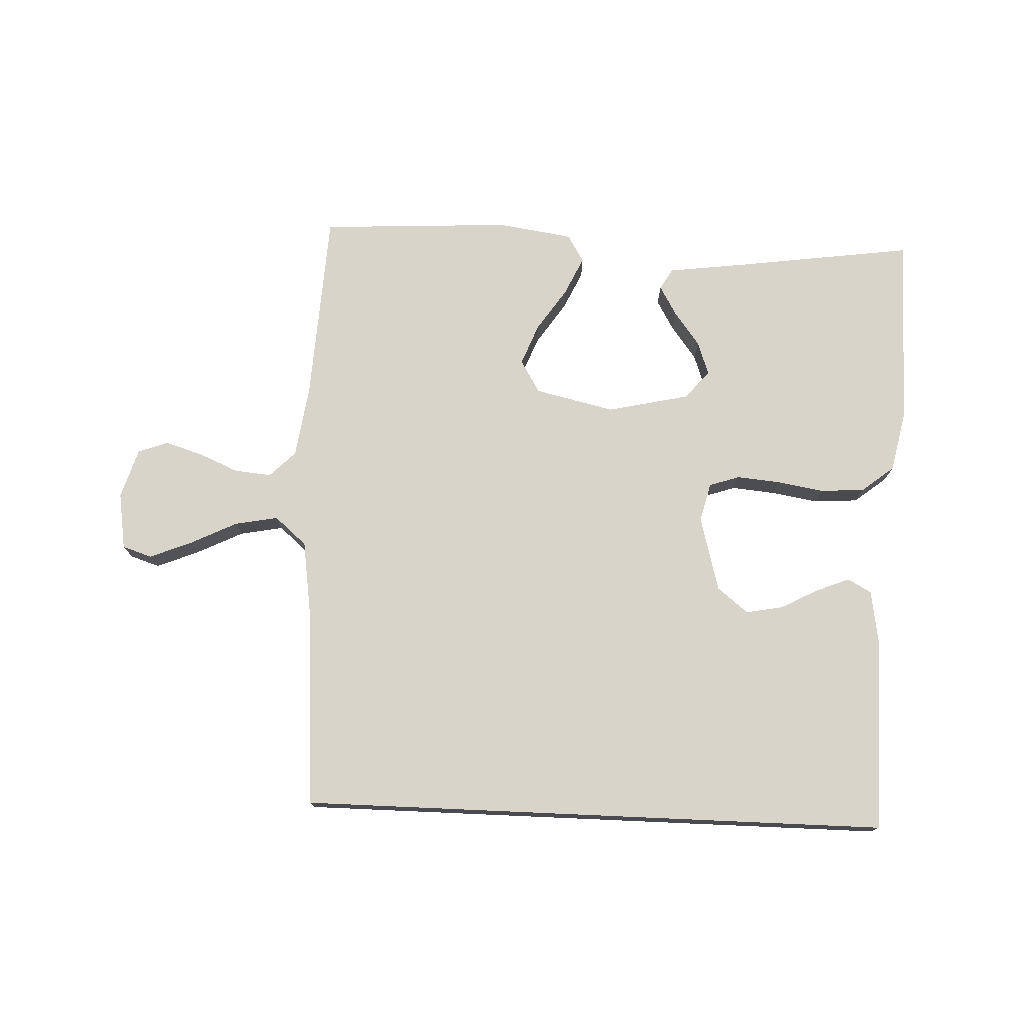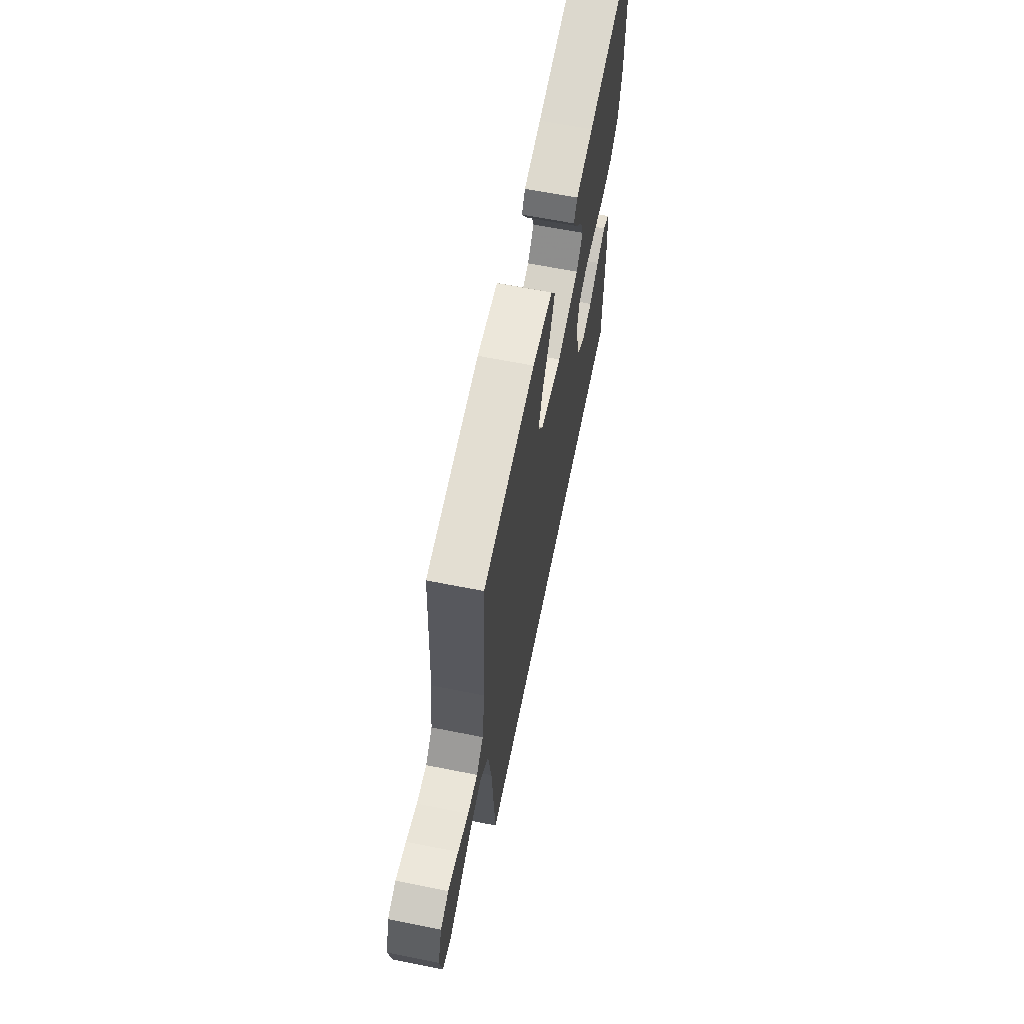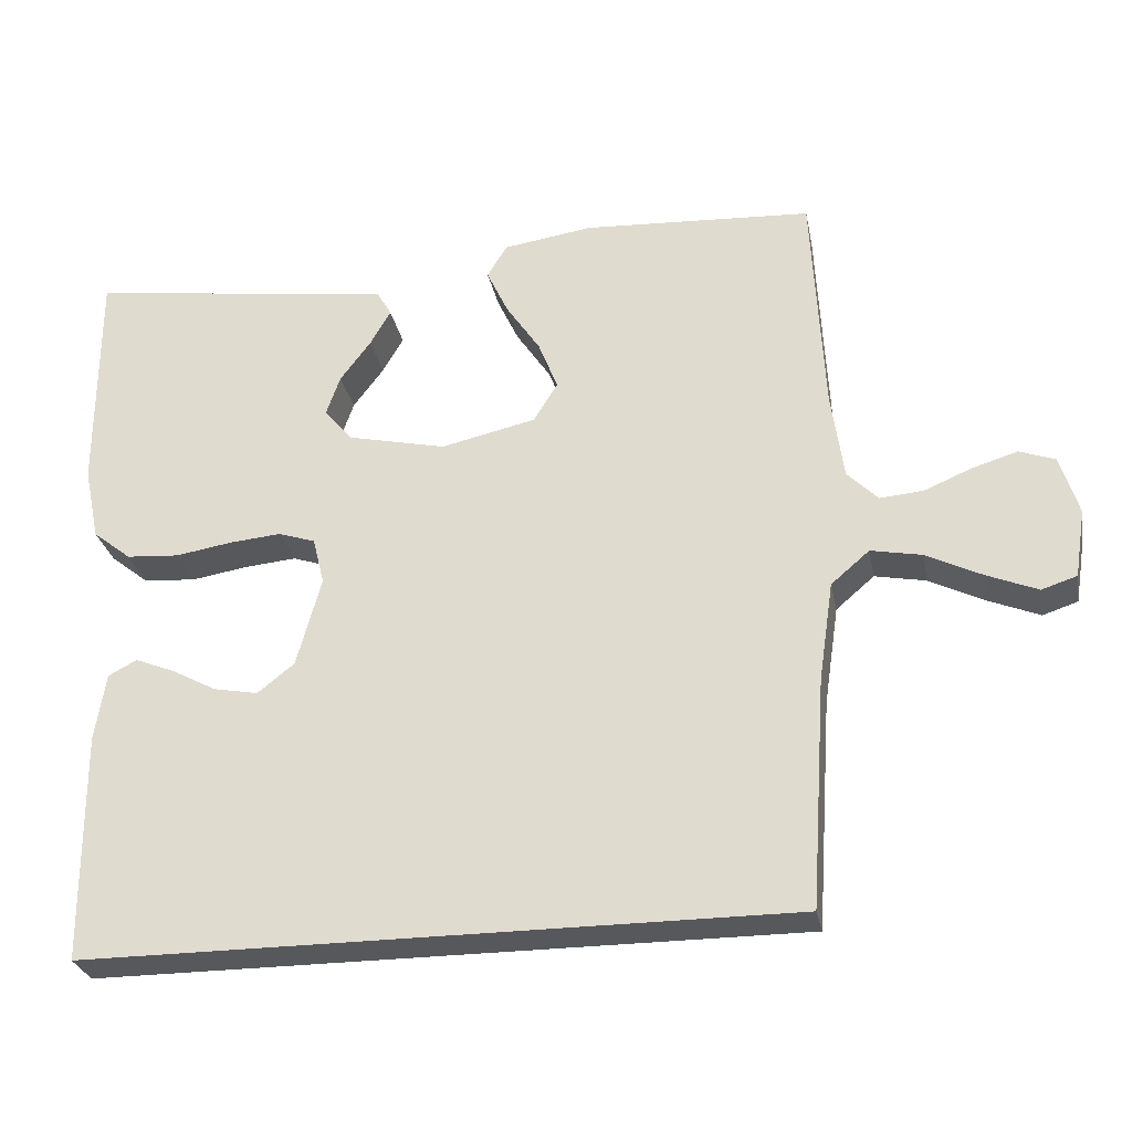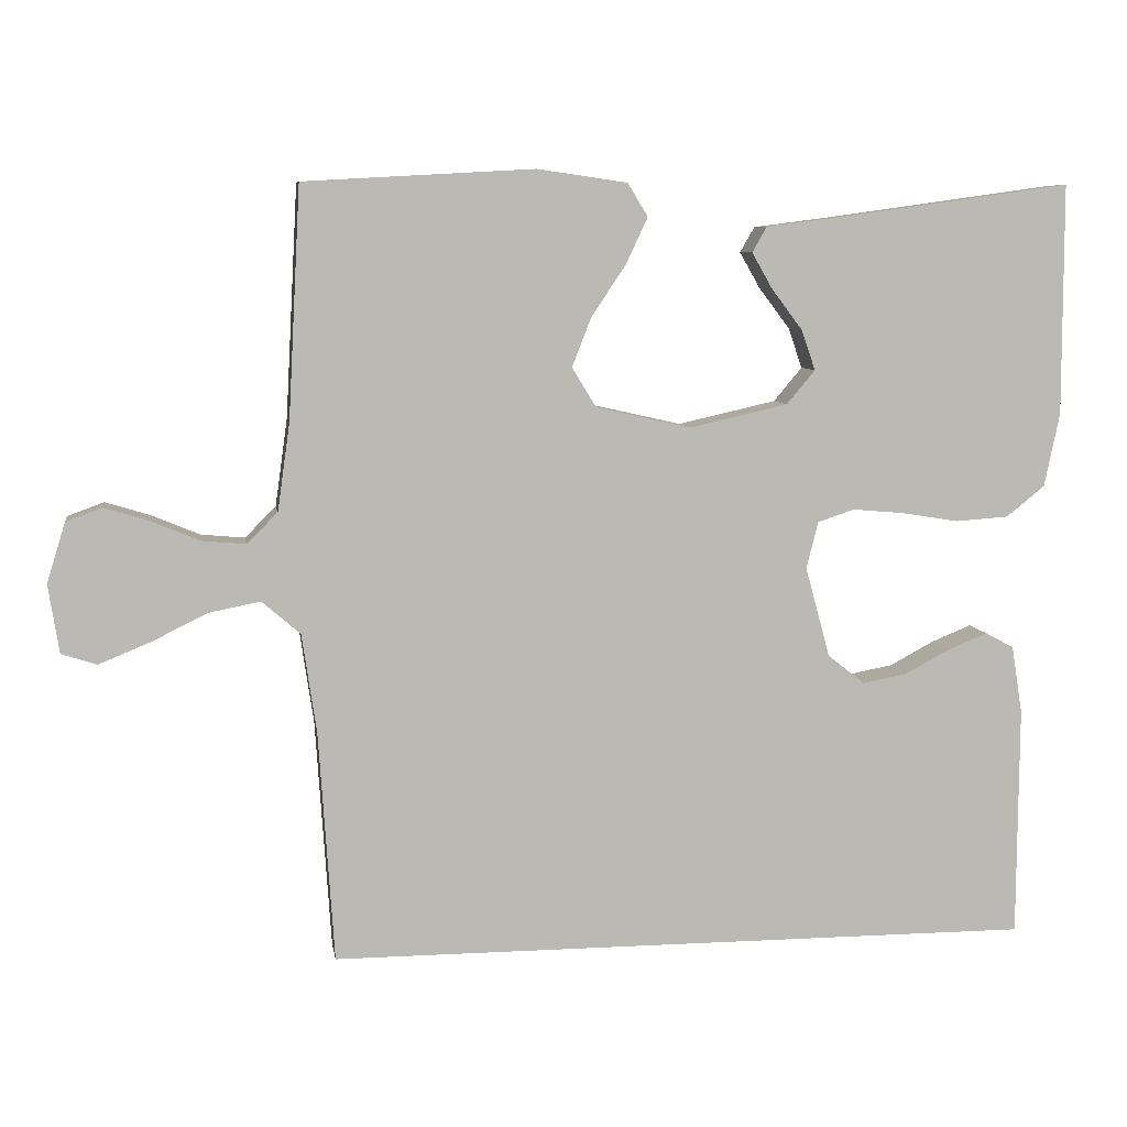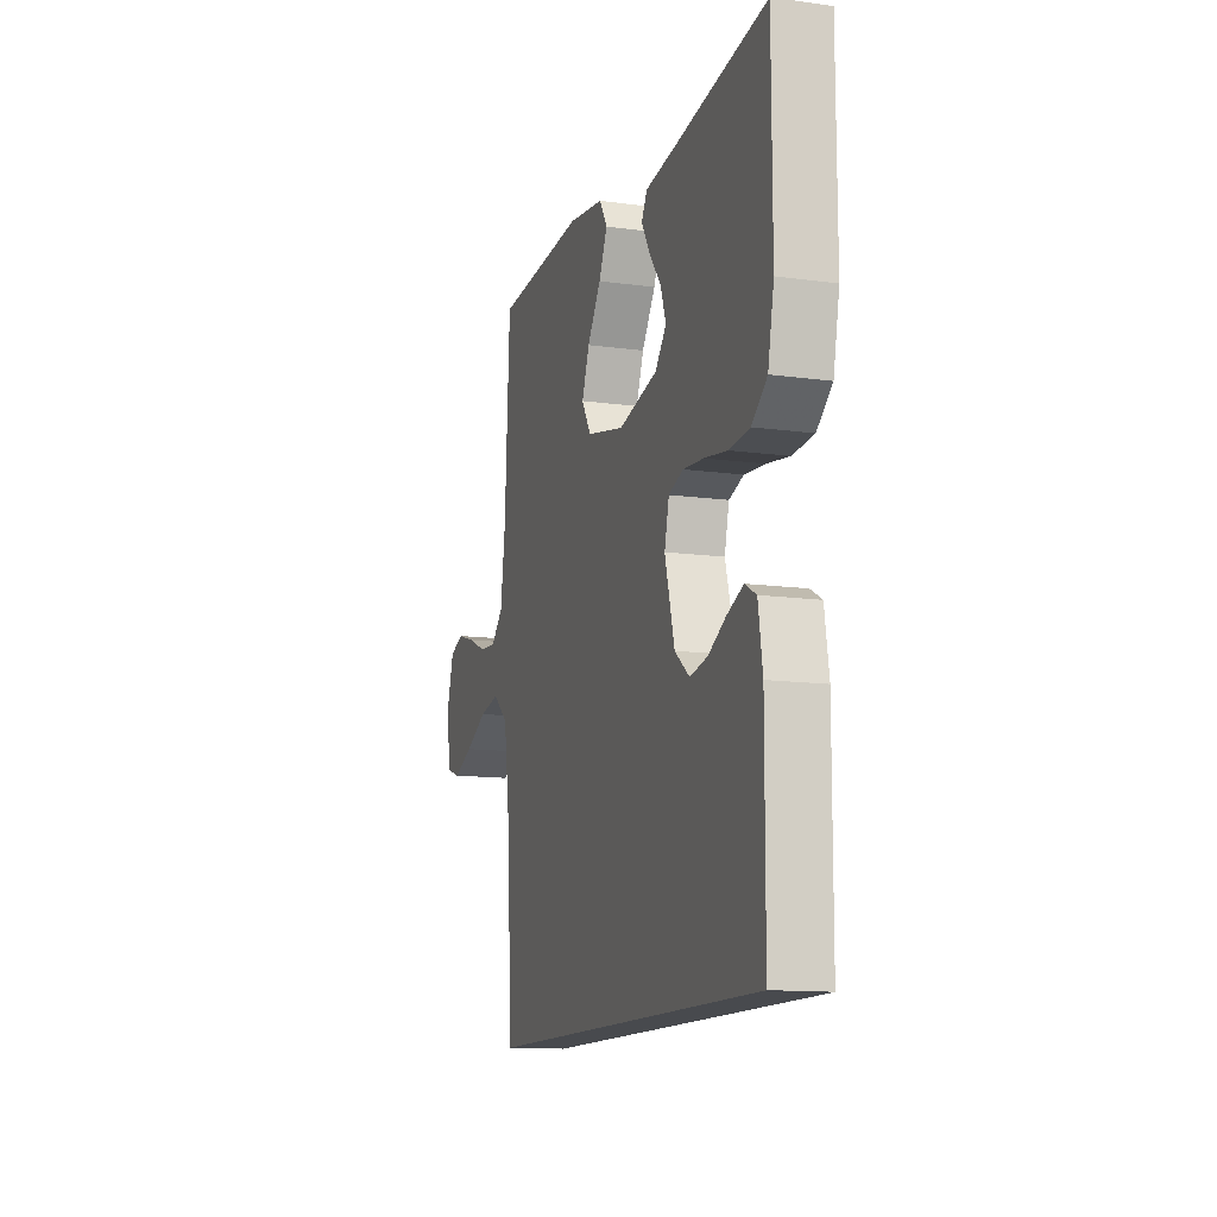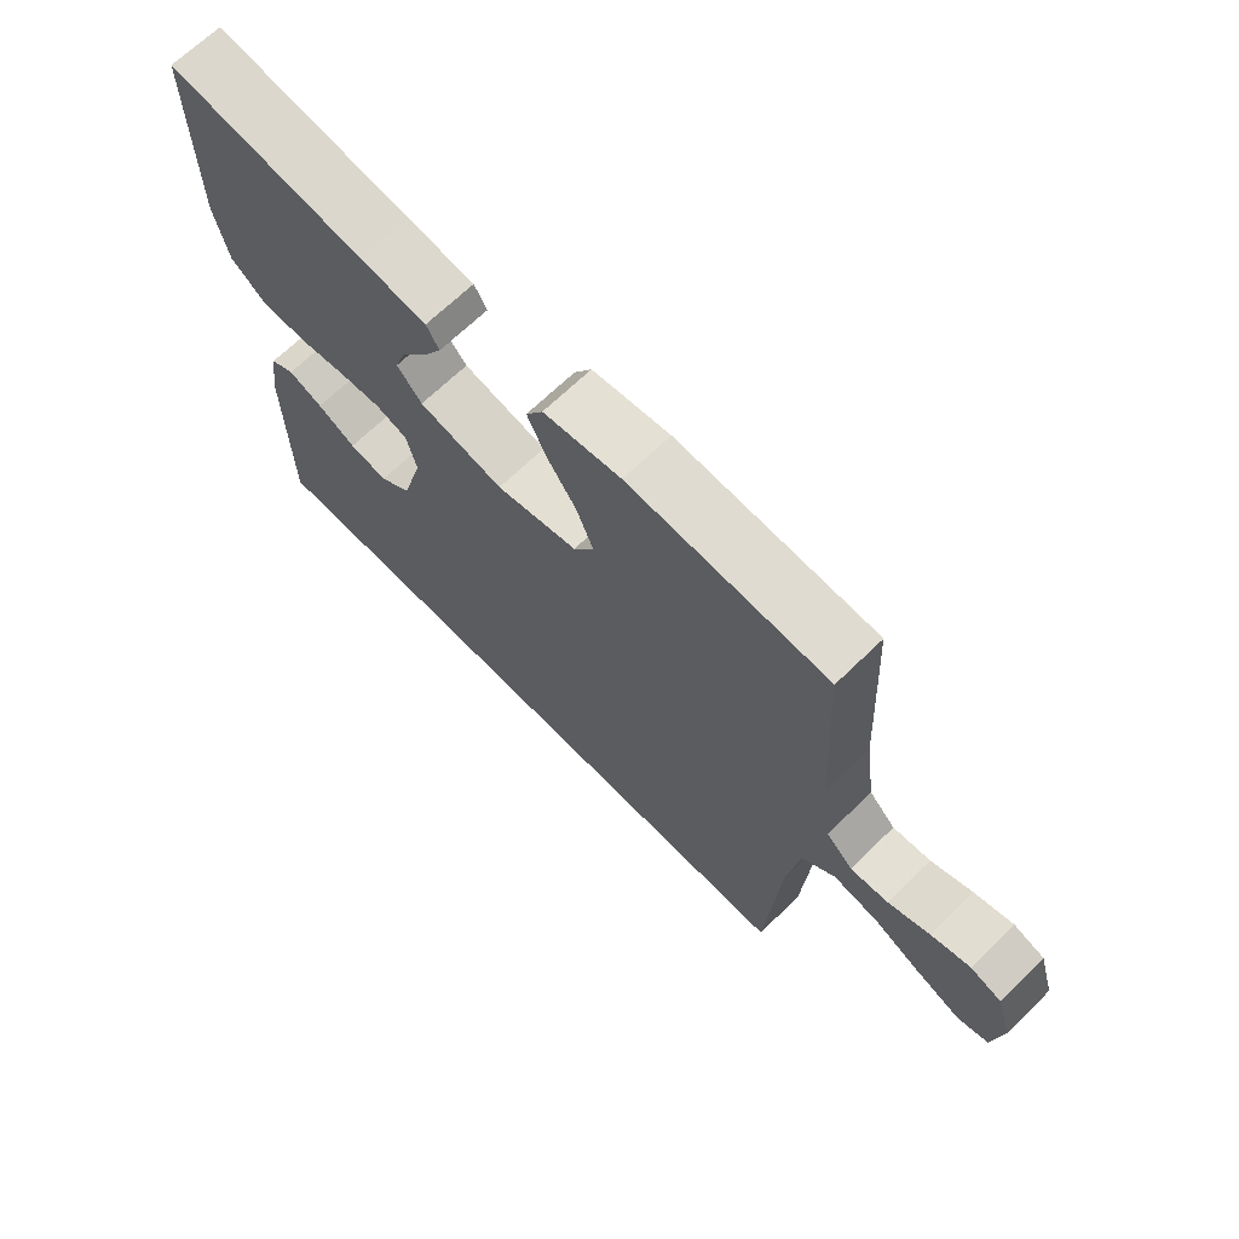
<metadata>
{"format":"obj","ext":"obj","renderer":"f3d","projection":"perspective","resolution":1024,"background":"white","views":[{"elev":75.6,"azim":-177.5,"up":"+Y"},{"elev":64.3,"azim":101.4,"up":"+Z"},{"elev":-28.2,"azim":10.9,"up":"+Z"},{"elev":7.3,"azim":171.1,"up":"+Z"},{"elev":-12.9,"azim":-107.4,"up":"+Z"},{"elev":68.0,"azim":45.8,"up":"+Z"}]}
</metadata>
<code>
v 0.466 0.07 -0.5
v -0.454 0.07 -0.5
v -0.456 0.07 -0.2
v -0.442 0.07 -0.112
v -0.405 0.07 -0.092
v -0.353 0.07 -0.113
v -0.295 0.07 -0.144
v -0.237 0.07 -0.155
v -0.189 0.07 -0.117
v -0.157 0.07 0
v -0.172 0.07 0.061
v -0.22 0.07 0.077
v -0.287 0.07 0.071
v -0.361 0.07 0.059
v -0.43 0.07 0.064
v -0.48 0.07 0.104
v -0.5 0.07 0.2
v -0.5 0.07 0.5
v -0.2 0.07 0.458
v -0.099 0.07 0.445
v -0.08 0.07 0.412
v -0.107 0.07 0.365
v -0.147 0.07 0.312
v -0.165 0.07 0.26
v -0.128 0.07 0.216
v 0 0.07 0.187
v 0.124 0.07 0.215
v 0.155 0.07 0.266
v 0.13 0.07 0.33
v 0.085 0.07 0.397
v 0.057 0.07 0.457
v 0.083 0.07 0.5
v 0.2 0.07 0.517
v 0.5 0.07 0.5
v 0.516 0.07 0.2
v 0.532 0.07 0.086
v 0.572 0.07 0.046
v 0.629 0.07 0.051
v 0.691 0.07 0.077
v 0.75 0.07 0.095
v 0.797 0.07 0.078
v 0.821 0.07 0
v 0.807 0.07 -0.089
v 0.761 0.07 -0.104
v 0.695 0.07 -0.077
v 0.622 0.07 -0.041
v 0.555 0.07 -0.028
v 0.505 0.07 -0.071
v 0.486 0.07 -0.2
v 0.466 0 -0.5
v -0.454 0 -0.5
v -0.456 0 -0.2
v -0.442 0 -0.112
v -0.405 0 -0.092
v -0.353 0 -0.113
v -0.295 0 -0.144
v -0.237 0 -0.155
v -0.189 0 -0.117
v -0.157 0 0
v -0.172 0 0.061
v -0.22 0 0.077
v -0.287 0 0.071
v -0.361 0 0.059
v -0.43 0 0.064
v -0.48 0 0.104
v -0.5 0 0.2
v -0.5 0 0.5
v -0.2 0 0.458
v -0.099 0 0.445
v -0.08 0 0.412
v -0.107 0 0.365
v -0.147 0 0.312
v -0.165 0 0.26
v -0.128 0 0.216
v 0 0 0.187
v 0.124 0 0.215
v 0.155 0 0.266
v 0.13 0 0.33
v 0.085 0 0.397
v 0.057 0 0.457
v 0.083 0 0.5
v 0.2 0 0.517
v 0.5 0 0.5
v 0.516 0 0.2
v 0.532 0 0.086
v 0.572 0 0.046
v 0.629 0 0.051
v 0.691 0 0.077
v 0.75 0 0.095
v 0.797 0 0.078
v 0.821 0 0
v 0.807 0 -0.089
v 0.761 0 -0.104
v 0.695 0 -0.077
v 0.622 0 -0.041
v 0.555 0 -0.028
v 0.505 0 -0.071
v 0.486 0 -0.2
f 43 44 45 46
f 41 42 43 46
f 41 46 47
f 38 39 40 41
f 38 41 47
f 37 38 47 48
f 32 33 34 35
f 32 35 36
f 29 30 31 32
f 28 29 32 36
f 27 28 36 37
f 20 21 22 23
f 19 20 23
f 19 23 24
f 18 19 24
f 17 18 24 25
f 13 14 15 16
f 12 13 16 17
f 11 12 17 25
f 4 5 6 7
f 2 3 4 7
f 2 7 8
f 49 1 2 8
f 48 49 8 9
f 26 27 37 48
f 26 48 9 10
f 10 11 25 26
f 95 94 93 92
f 95 92 91 90
f 96 95 90
f 90 89 88 87
f 96 90 87
f 97 96 87 86
f 84 83 82 81
f 85 84 81
f 81 80 79 78
f 85 81 78 77
f 86 85 77 76
f 72 71 70 69
f 72 69 68
f 73 72 68
f 73 68 67
f 74 73 67 66
f 65 64 63 62
f 66 65 62 61
f 74 66 61 60
f 56 55 54 53
f 56 53 52 51
f 57 56 51
f 57 51 50 98
f 58 57 98 97
f 97 86 76 75
f 59 58 97 75
f 75 74 60 59
f 1 50 51 2
f 2 51 52 3
f 3 52 53 4
f 4 53 54 5
f 5 54 55 6
f 6 55 56 7
f 7 56 57 8
f 8 57 58 9
f 9 58 59 10
f 10 59 60 11
f 11 60 61 12
f 12 61 62 13
f 13 62 63 14
f 14 63 64 15
f 15 64 65 16
f 16 65 66 17
f 17 66 67 18
f 18 67 68 19
f 19 68 69 20
f 20 69 70 21
f 21 70 71 22
f 22 71 72 23
f 23 72 73 24
f 24 73 74 25
f 25 74 75 26
f 26 75 76 27
f 27 76 77 28
f 28 77 78 29
f 29 78 79 30
f 30 79 80 31
f 31 80 81 32
f 32 81 82 33
f 33 82 83 34
f 34 83 84 35
f 35 84 85 36
f 36 85 86 37
f 37 86 87 38
f 38 87 88 39
f 39 88 89 40
f 40 89 90 41
f 41 90 91 42
f 42 91 92 43
f 43 92 93 44
f 44 93 94 45
f 45 94 95 46
f 46 95 96 47
f 47 96 97 48
f 48 97 98 49
f 49 98 50 1

</code>
